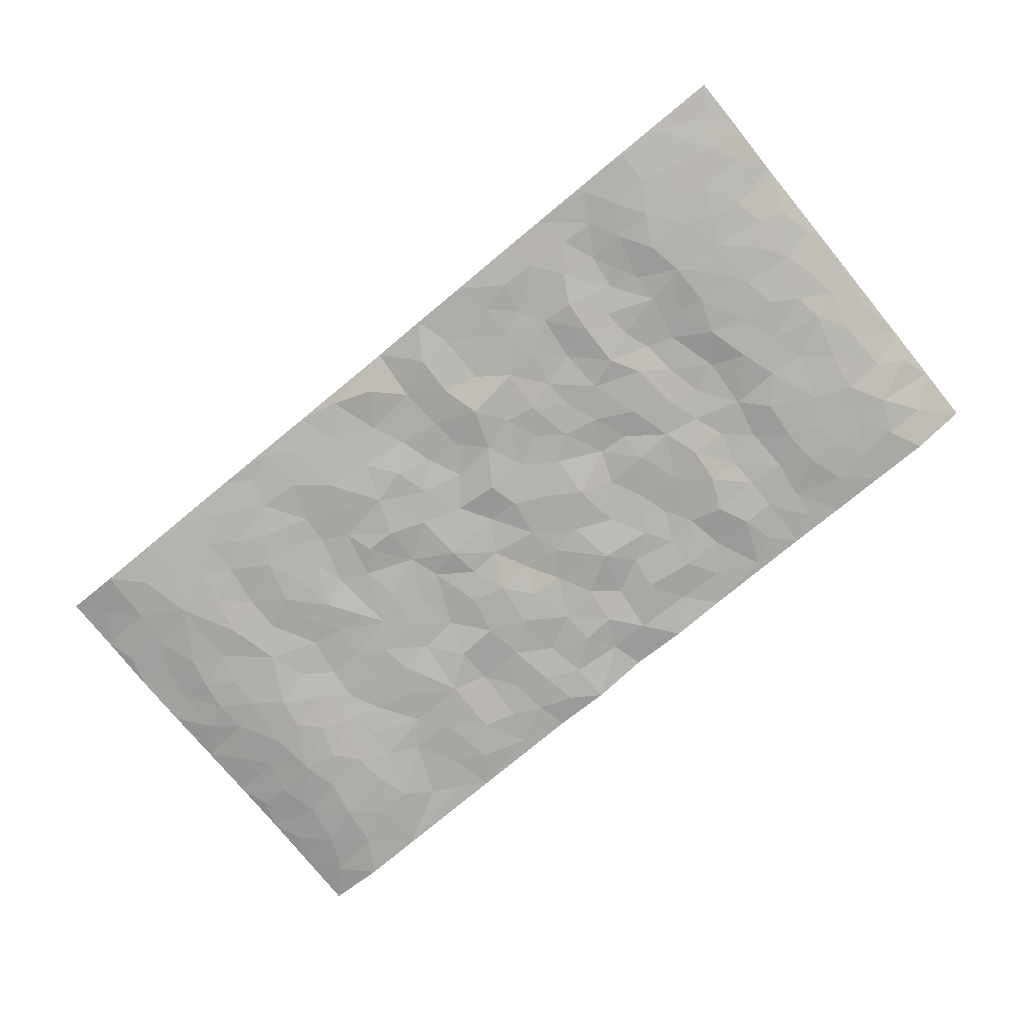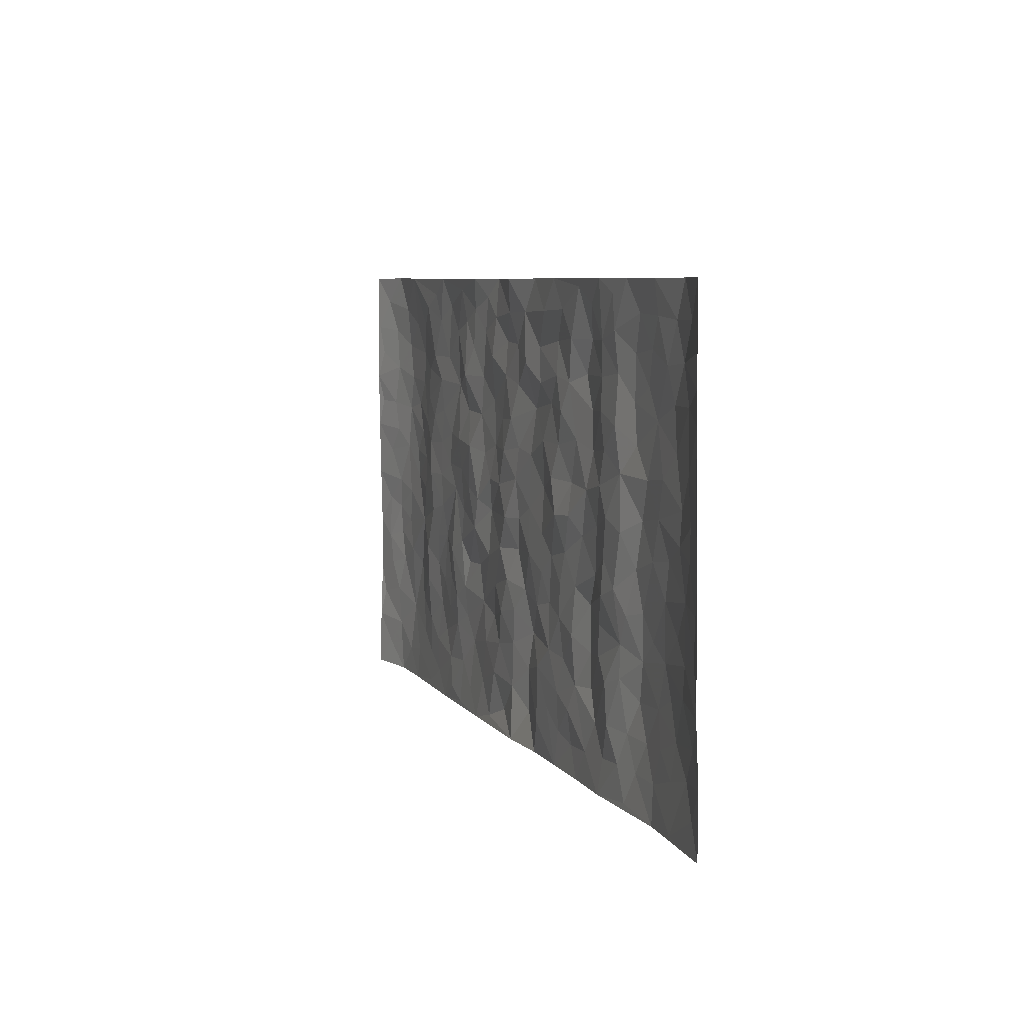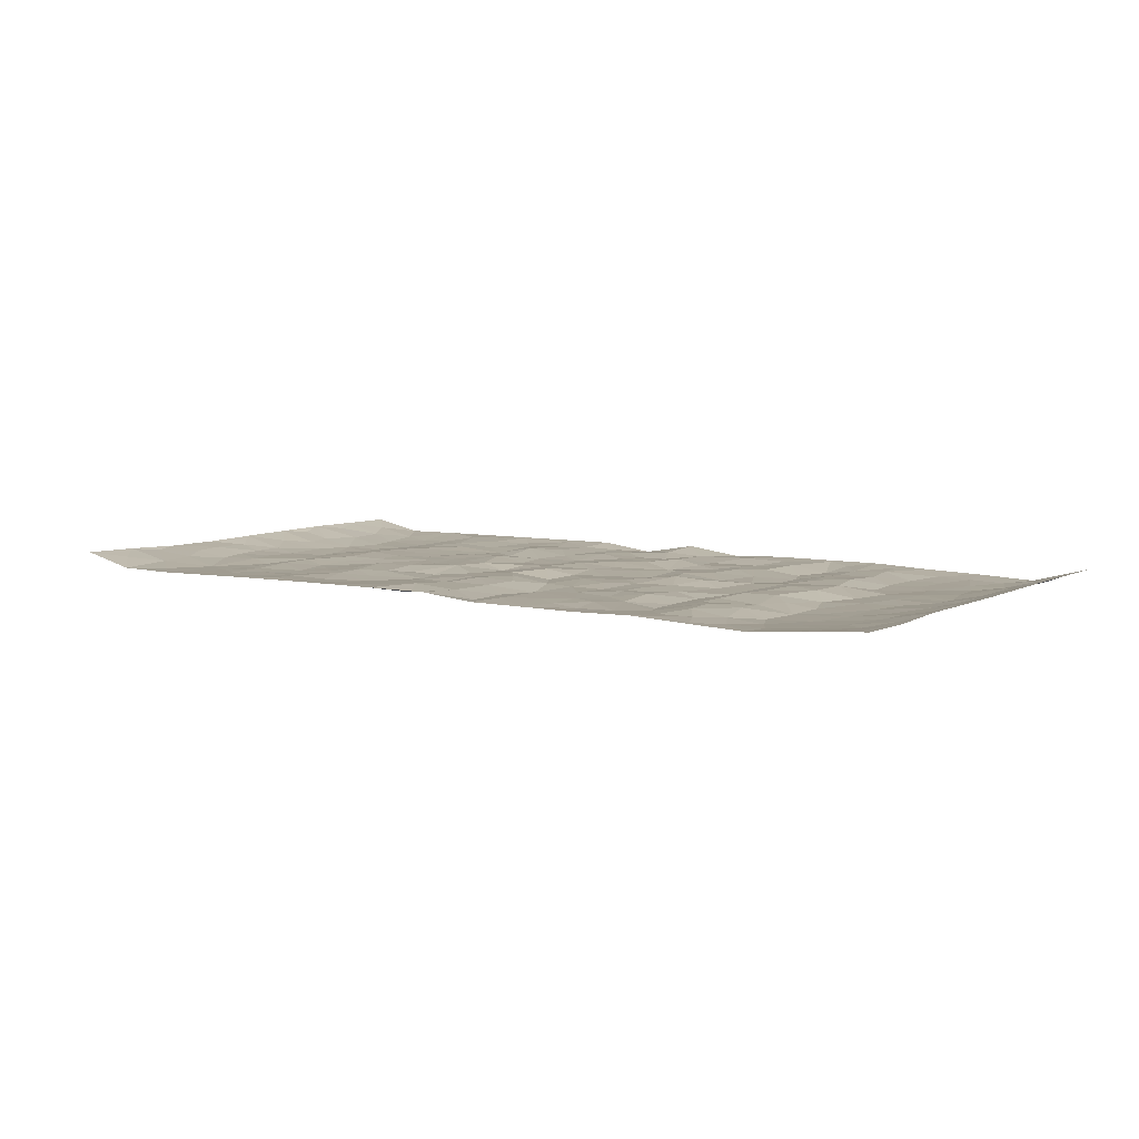
<metadata>
{"format":"obj","ext":"obj","renderer":"f3d","projection":"perspective","resolution":1024,"background":"white","views":[{"elev":-77.7,"azim":39.5,"up":"+Z"},{"elev":6.6,"azim":70.6,"up":"+Y"},{"elev":6.9,"azim":35.9,"up":"+Z"}]}
</metadata>
<code>
v -0.9842 0.002579 0.02558
v -0.9846 0.9978 0.02375
v 0.9848 0.004 0.01882
v 0.9801 0.9975 0.02726
v -0.8015 0.3928 -0.005686
v -0.9834 0.5002 0.02128
v -0.8633 0.3583 -0.001948
v -0.0002886 0.004348 0.01058
v -0.9847 0.2516 0.01843
v -0.9272 0.3385 0.01153
v -0.7396 0.001907 -0.002334
v -0.9841 0.1272 0.02333
v -0.7145 0.293 -0.01021
v -0.8634 0.002277 -0.001539
v -0.8464 0.289 -0.003508
v -0.4917 0.002386 0.003903
v -0.964 0.1893 0.01501
v -0.2943 0.1683 -0.006039
v -0.7815 0.322 -0.004556
v -0.8686 0.1209 0.002396
v -0.9296 0.06475 0.01282
v -0.8016 0.0647 -0.004402
v -0.6763 0.1269 -0.005435
v -0.7288 0.07487 -0.004608
v -0.8793 0.2079 0.003871
v -0.9154 0.2708 0.009428
v -0.7742 0.1774 -0.00903
v -0.6959 0.2099 -0.007896
v -0.8695 0.4885 -0.0001713
v -0.984 0.376 0.01834
v -0.7394 0.9977 0.002176
v -0.5388 0.2229 -0.005889
v 0.2617 0.1582 0.002567
v -0.9828 0.7487 0.02544
v -0.3685 0.3937 0.0004253
v -0.788 0.7527 -0.01082
v -0.8054 0.8312 -0.01006
v -0.5842 0.4426 0.002477
v -0.6037 0.6056 0.001617
v -0.4925 0.9973 0.005171
v -0.9609 0.6866 0.01788
v -0.6651 0.5625 -0.005652
v -0.392 0.7533 -0.005262
v -0.5113 0.2805 -0.003491
v -0.4613 0.2259 -0.0008963
v -0.4971 0.1628 -0.004198
v -0.4503 0.6361 -0.00293
v -0.3677 0.5597 0.0009423
v 0.1668 0.4736 0.0001987
v -0.3348 0.2222 -0.00284
v -0.2108 0.6104 -0.003382
v -0.3766 0.6289 0.003659
v -0.3032 0.05908 0.002277
v -0.631 0.7102 -0.004229
v -0.3962 0.1951 0.001513
v -0.8765 0.6177 0.002568
v -0.03736 0.349 0.006128
v 0.05806 0.3398 -0.002751
v 0.2998 0.4512 0.0003527
v -0.09476 0.5513 0.003304
v -0.1652 0.556 -4.646e-06
v 0.09322 0.6299 -0.002582
v -0.636 0.3464 0.0004279
v -0.7532 0.5737 -0.01193
v -0.9561 0.8095 0.01748
v -0.5622 0.1296 -0.002147
v -0.3688 0.01334 0.005352
v -0.8005 0.4664 -0.007033
v -0.6201 0.1724 -0.002278
v -0.6172 0.01855 -0.00021
v -0.2458 0.003656 0.007896
v -0.6184 0.08838 -0.002832
v -0.549 0.05358 -0.0003573
v -0.4329 0.03832 0.004918
v -0.453 0.1047 0.0008418
v -0.8962 0.6855 0.004874
v -0.9759 0.8733 0.02257
v -0.7411 0.509 -0.01138
v -0.0004987 0.996 0.01486
v -0.8082 0.6751 -0.01031
v -0.5643 0.3155 -0.005187
v -0.5147 0.4614 -0.0007395
v 0.007185 0.5712 0.00123
v -0.0488 0.483 0.006803
v 0.003373 0.4201 -0.006579
v -0.1245 0.1297 0.005967
v -0.5725 0.6697 0.001737
v -0.9198 0.5624 0.008485
v -0.7368 0.6909 -0.01311
v -0.4504 0.2977 -0.0006642
v -0.6342 0.2677 -3.334e-05
v -0.5038 0.6878 -0.0007642
v -0.1732 0.4855 -0.006329
v -0.2626 0.4361 0.004509
v -0.651 0.6489 -0.004809
v -0.0107 0.1184 0.002513
v -0.4168 0.5104 -0.001528
v -0.3443 0.2893 0.0004765
v -0.2407 0.5037 0.004358
v -0.1804 0.3824 -0.002435
v -0.9828 0.6243 0.02368
v -0.7092 0.6226 -0.01133
v -0.8183 0.5794 -0.007594
v -0.3636 0.1113 -0.0009307
v -0.524 0.5332 -3.496e-05
v -0.6863 0.4062 -0.006267
v -0.1295 0.325 5.555e-05
v -0.1488 0.2505 -0.005215
v -0.5204 0.6114 -0.0006567
v 0.1093 0.7284 -0.009007
v -0.002795 0.2157 0.002785
v -0.07256 0.2741 0.007745
v 0.005551 0.2888 0.003859
v -0.4311 0.3644 0.004113
v -0.1968 0.1855 -8.673e-05
v -0.6578 0.4881 -0.001959
v -0.5589 0.3815 -0.002231
v -0.4939 0.3922 -0.004732
v -0.3083 0.5239 0.003603
v -0.2594 0.3511 -0.008364
v -0.3562 0.4672 -0.0009489
v -0.2265 0.2721 -0.00632
v -0.09054 0.4122 0.003257
v -0.5979 0.5314 0.003691
v -0.09194 0.1995 0.00429
v -0.2141 0.09526 0.001328
v -0.4001 0.259 0.002821
v -0.9327 0.4381 0.008288
v -0.8728 0.4211 -0.001227
v 0.09282 0.4226 0.002077
v 0.2101 0.2383 0.001132
v 0.08371 0.5167 -0.002795
v 0.02004 0.4881 -0.002403
v 0.1674 0.393 0.00125
v 0.7967 0.4969 -0.007379
v 0.2217 0.4338 -0.0002893
v 0.2685 0.3136 0.0004837
v 0.1623 0.5671 -0.006012
v 0.1228 0.9966 -0.0003041
v -0.2934 0.6193 0.006273
v 0.4263 0.8793 -0.007662
v 0.4917 0.9972 0.006838
v -0.2153 0.7796 -0.002559
v -0.0585 0.8627 -0.004325
v -0.3231 0.3494 -0.005852
v -0.4611 0.5659 -0.002338
v -0.07449 0.05434 -0.001023
v -0.1587 0.02406 0.005553
v 0.1226 0.002844 0.0008775
v 0.01368 0.8587 -0.002663
v -0.01602 0.6991 0.004221
v 0.425 0.1965 -0.008617
v 0.3445 0.29 0.003104
v 0.5964 0.526 0.004817
v 0.5287 0.5465 0.006508
v 0.459 0.1352 -0.002841
v 0.5261 0.2279 0.005375
v 0.4175 0.3618 -0.009163
v 0.02335 0.6403 -0.0005506
v -0.05888 0.6271 0.005632
v -0.1467 0.729 -0.005593
v -0.08609 0.6925 -0.001574
v -0.0601 0.7901 -0.0004864
v -0.136 0.6325 -0.003956
v 0.02131 0.7736 -0.0004623
v 0.2458 0.9968 0.005114
v -0.01913 0.9247 0.004905
v -0.2709 0.8448 0.00183
v -0.2005 0.8785 -0.00282
v -0.3175 0.7794 0.00853
v -0.2458 0.9966 0.007769
v -0.2286 0.6952 -0.002618
v -0.3188 0.6992 -0.002643
v -0.1406 0.8282 0.003088
v -0.1228 0.9965 -0.006687
v 0.2193 0.745 -0.001011
v 0.1749 0.6668 0.0009882
v 0.3291 0.5942 -0.002606
v 0.263 0.5226 0.008875
v 0.2679 0.6651 0.002862
v 0.4268 0.7432 -0.007996
v 0.358 0.6822 -0.0007487
v 0.2876 0.7323 0.005336
v 0.0685 0.9273 0.001618
v 0.07906 0.8215 0.004981
v 0.1456 0.8563 -0.002523
v 0.2513 0.8718 -0.003029
v 0.3234 0.7923 0.001026
v 0.2338 0.5952 0.005939
v -0.888 0.8673 0.001177
v -0.6866 0.8163 -0.01063
v -0.8747 0.7746 0.0008587
v -0.8635 0.9981 -3.793e-05
v -0.9282 0.9393 0.009914
v -0.8163 0.9209 -0.005399
v -0.7384 0.8851 -0.008234
v -0.61 0.9284 0.004703
v -0.6666 0.8855 -0.00602
v -0.6918 0.7454 -0.01099
v -0.5641 0.8134 0.00251
v -0.626 0.7807 -0.004722
v -0.5148 0.9 0.00218
v -0.394 0.8769 -0.001394
v -0.5491 0.9592 0.003966
v -0.4679 0.8152 -0.002805
v -0.4456 0.9352 -0.001544
v -0.3475 0.9713 0.004766
v -0.5148 0.7597 0.00165
v -0.3227 0.8999 0.001138
v -0.2603 0.9289 0.001683
v 0.1568 0.7836 7.673e-05
v 0.2558 0.8031 0.002075
v 0.1888 0.9315 0.004682
v 0.3946 0.8111 -0.009396
v 0.3389 0.8793 0.003365
v 0.3829 0.9812 0.004816
v 0.2897 0.9359 0.0032
v 0.4434 0.9469 0.002081
v 0.3834 0.4933 -0.004463
v 0.3284 0.5285 0.004888
v 0.4869 0.6035 0.002063
v 0.435 0.6634 -0.006609
v 0.4089 0.5872 -0.001965
v 0.3559 0.1905 -0.0005289
v 0.4845 0.3347 0.0008621
v 0.4632 0.5221 -0.002772
v 0.3496 0.3881 -0.002697
v -0.1249 0.9128 -0.0009766
v -0.1847 0.9561 -0.002689
v 0.3225 0.1337 0.002998
v 0.616 0.01509 0.001332
v 0.2027 0.3335 -0.003322
v 0.2734 0.3849 0.001026
v 0.5875 0.248 0.0001183
v 0.7384 0.9972 -7.596e-05
v 0.9826 0.2523 0.02288
v 0.4943 0.8111 -0.0002163
v 0.7225 0.4874 -0.00784
v 0.4909 0.7459 0.001878
v 0.9826 0.4998 0.02358
v 0.6729 0.2942 -0.01136
v 0.5131 0.4679 0.004281
v 0.7825 0.3114 -0.008071
v 0.5653 0.4154 0.004666
v 0.4929 0.00226 0.006167
v 0.09053 0.2524 -0.01006
v 0.5086 0.07725 0.001492
v 0.1355 0.3189 -0.000984
v 0.4197 0.2668 -0.009046
v 0.8789 0.2663 0.001356
v 0.6452 0.4618 -0.008503
v 0.582 0.08266 0.001481
v 0.4529 0.4258 -0.004569
v 0.6115 0.3718 -0.001702
v 0.2892 0.2331 -0.0007804
v 0.4813 0.2717 3.589e-05
v 0.2657 0.07931 0.00131
v 0.3688 0.002259 0.002267
v 0.2459 0.002819 0.001709
v 0.2019 0.1153 0.002764
v 0.06825 0.1702 -0.006897
v 0.1453 0.1905 0.002223
v 0.6165 0.1478 -0.004677
v 0.7816 0.4232 -0.007522
v 0.7528 0.2217 -0.008678
v 0.6553 0.08118 -0.00538
v 0.6731 0.3848 -0.01084
v 0.7222 0.3395 -0.0107
v 0.8909 0.3271 0.003416
v 0.7504 0.5675 -0.006313
v 0.6966 0.1461 -0.01009
v 0.7683 0.1507 -0.005775
v 0.8453 0.3681 -0.003109
v 0.9476 0.3507 0.01227
v 0.8912 0.4388 0.00328
v 0.5858 0.3131 -0.001927
v 0.8259 0.1072 -0.0006513
v 0.334 0.06397 -0.001105
v 0.4135 0.06897 0.0006675
v 0.07106 0.07839 -0.006922
v 0.1428 0.07303 0.003286
v 0.9819 0.7484 0.02665
v 0.7368 0.0798 -0.005759
v 0.6589 0.2161 -0.01246
v 0.9652 0.4252 0.0184
v 0.9124 0.5088 0.006108
v 0.8136 0.2512 -0.006218
v 0.5367 0.1487 0.005692
v 0.7393 0.002231 -0.001906
v 0.5061 0.3939 0.006231
v 0.9453 0.06591 0.01239
v 0.9842 0.1284 0.01795
v 0.8455 0.1816 -0.002311
v 0.9045 0.1265 0.004115
v 0.8349 0.01054 0.005746
v 0.9428 0.1903 0.01074
v 0.6705 0.5556 -0.009775
v 0.6965 0.6325 -0.007708
v 0.5896 0.6354 0.001879
v 0.832 0.6906 -0.004582
v 0.6354 0.7706 -0.008278
v 0.9615 0.6241 0.01836
v 0.7729 0.6414 -0.004436
v 0.8612 0.5946 -0.002429
v 0.7386 0.7428 -0.009021
v 0.852 0.5302 -0.00231
v 0.9217 0.5736 0.008809
v 0.8981 0.6586 0.002917
v 0.644 0.6916 -0.008716
v 0.5697 0.7233 0.004811
v 0.5131 0.6739 0.003608
v 0.8599 0.8508 -0.004796
v 0.717 0.8699 -0.007046
v 0.818 0.7756 -0.006684
v 0.9033 0.7767 0.005356
v 0.7862 0.8429 -0.005638
v 0.9782 0.8729 0.02591
v 0.6988 0.8014 -0.009015
v 0.9588 0.81 0.0173
v 0.7466 0.9303 -0.00417
v 0.8612 0.9971 -0.004331
v 0.615 0.9973 0.002326
v 0.8264 0.9243 -0.005355
v 0.9125 0.9266 0.005669
v 0.6657 0.9336 -0.004133
v 0.5602 0.9004 0.002752
v 0.4946 0.8804 0.0008621
v 0.5534 0.9687 0.004032
v 0.5736 0.821 4.445e-06
v 0.6403 0.8599 -0.007743
f 29 6 128
f 12 21 20
f 26 10 9
f 55 45 46
f 27 19 15
f 26 9 17
f 101 6 88
f 12 1 21
f 7 15 19
f 125 86 96
f 84 123 85
f 129 29 128
f 25 27 15
f 12 20 17
f 73 75 66
f 22 14 11
f 26 17 25
f 9 12 17
f 25 15 26
f 5 129 7
f 52 146 48
f 55 18 50
f 7 19 5
f 20 27 25
f 124 82 105
f 41 76 34
f 20 14 22
f 14 20 21
f 14 21 1
f 24 22 11
f 24 27 22
f 72 66 69
f 69 32 91
f 70 24 11
f 24 23 27
f 17 20 25
f 27 20 22
f 10 15 7
f 10 26 15
f 23 28 27
f 27 13 19
f 28 23 69
f 13 27 28
f 119 121 94
f 10 7 129
f 6 30 128
f 9 10 30
f 36 192 80
f 80 102 89
f 118 81 44
f 64 103 78
f 115 126 86
f 45 32 46
f 91 63 13
f 129 68 29
f 95 87 54
f 95 54 199
f 202 40 204
f 82 97 105
f 29 88 6
f 18 55 104
f 148 126 71
f 38 82 124
f 50 18 122
f 117 82 38
f 5 19 106
f 82 117 118
f 80 64 102
f 127 45 55
f 194 77 190
f 98 35 114
f 39 124 105
f 127 50 98
f 106 19 13
f 66 75 46
f 39 95 42
f 63 117 38
f 95 89 102
f 101 56 76
f 51 140 99
f 18 53 126
f 62 83 132
f 45 127 90
f 112 113 57
f 103 29 68
f 130 85 58
f 109 39 105
f 35 94 121
f 113 246 58
f 151 165 163
f 120 100 94
f 114 127 98
f 192 190 65
f 95 39 87
f 36 191 37
f 67 104 74
f 56 101 88
f 13 63 106
f 192 34 76
f 268 241 243
f 108 115 125
f 93 84 60
f 133 84 85
f 156 288 157
f 101 76 41
f 80 103 64
f 105 97 146
f 99 61 51
f 92 109 47
f 125 96 111
f 158 227 153
f 75 104 55
f 69 66 32
f 81 91 32
f 106 78 68
f 42 64 78
f 77 34 65
f 24 70 72
f 75 73 16
f 16 71 67
f 2 34 77
f 13 28 91
f 103 56 88
f 56 80 76
f 72 69 23
f 11 16 70
f 16 73 70
f 16 67 74
f 115 18 126
f 24 72 23
f 73 72 70
f 16 74 75
f 72 73 66
f 32 45 44
f 84 83 60
f 66 46 32
f 78 106 116
f 117 63 81
f 67 53 104
f 103 68 78
f 69 91 28
f 36 80 89
f 106 38 116
f 106 68 5
f 81 118 117
f 62 132 138
f 32 44 81
f 53 67 71
f 57 58 85
f 123 100 107
f 93 60 61
f 33 230 224
f 8 96 147
f 132 133 130
f 140 48 119
f 93 100 123
f 122 98 50
f 164 60 160
f 53 71 126
f 125 112 108
f 193 194 195
f 75 55 46
f 63 91 81
f 56 103 80
f 196 198 31
f 18 104 53
f 121 48 97
f 38 106 63
f 118 97 82
f 97 35 121
f 51 172 140
f 130 134 49
f 87 39 109
f 288 252 263
f 97 114 35
f 47 43 92
f 57 113 58
f 248 130 58
f 34 101 41
f 114 90 127
f 116 124 42
f 145 94 35
f 118 114 97
f 167 79 175
f 98 145 35
f 85 123 57
f 43 47 52
f 199 36 89
f 42 78 116
f 159 83 62
f 88 29 103
f 74 104 75
f 118 44 90
f 173 140 172
f 42 95 102
f 190 192 37
f 65 190 77
f 89 95 199
f 125 111 112
f 92 87 109
f 18 115 122
f 177 180 176
f 112 57 107
f 109 105 146
f 93 94 100
f 285 286 275
f 96 86 147
f 137 232 131
f 57 123 107
f 87 92 208
f 49 134 136
f 132 130 49
f 161 164 162
f 50 127 55
f 122 108 107
f 122 107 100
f 48 140 52
f 118 90 114
f 99 119 94
f 123 84 93
f 36 37 192
f 48 121 119
f 120 122 100
f 39 42 124
f 38 124 116
f 248 58 246
f 44 45 90
f 98 122 120
f 146 52 47
f 94 93 99
f 168 209 170
f 212 183 188
f 202 197 200
f 42 102 64
f 107 108 112
f 99 93 61
f 8 280 96
f 112 111 113
f 125 115 86
f 115 108 122
f 128 30 10
f 5 68 129
f 10 129 128
f 132 49 138
f 83 84 133
f 130 133 85
f 83 133 132
f 248 134 130
f 156 152 224
f 151 110 165
f 212 186 211
f 153 224 249
f 254 251 244
f 246 261 262
f 225 158 249
f 49 136 179
f 185 184 150
f 214 188 181
f 181 188 182
f 161 163 174
f 143 170 172
f 110 211 185
f 184 79 167
f 174 228 169
f 62 110 159
f 163 150 144
f 210 169 229
f 170 143 168
f 176 211 110
f 98 120 145
f 94 145 120
f 48 146 97
f 109 146 47
f 148 86 126
f 147 86 148
f 71 8 148
f 8 147 148
f 244 276 254
f 232 136 134
f 174 143 161
f 60 83 160
f 163 162 151
f 159 160 83
f 261 281 262
f 259 281 149
f 219 220 59
f 246 113 111
f 33 255 131
f 157 256 152
f 137 255 153
f 230 278 279
f 262 260 33
f 154 155 242
f 131 255 137
f 248 131 232
f 281 280 149
f 259 258 278
f 220 179 59
f 159 151 160
f 162 160 151
f 164 61 60
f 228 174 144
f 144 174 163
f 159 110 151
f 161 172 164
f 186 184 185
f 161 162 163
f 61 164 51
f 160 162 164
f 187 217 213
f 150 163 165
f 205 202 200
f 79 184 139
f 170 43 173
f 174 169 143
f 161 143 172
f 167 144 150
f 176 180 183
f 172 170 173
f 223 226 221
f 185 150 165
f 99 140 119
f 207 206 203
f 172 51 164
f 43 52 173
f 173 52 140
f 167 175 228
f 228 229 169
f 210 168 169
f 177 110 62
f 189 138 179
f 62 138 177
f 136 232 233
f 181 182 222
f 150 184 167
f 178 180 189
f 49 179 138
f 177 138 189
f 180 178 182
f 178 179 220
f 307 308 304
f 222 223 221
f 215 187 188
f 176 183 212
f 187 213 186
f 214 215 188
f 185 211 186
f 237 181 239
f 182 188 183
f 110 185 165
f 216 215 141
f 211 176 212
f 182 183 180
f 176 110 177
f 213 184 186
f 178 189 179
f 177 189 180
f 195 190 37
f 197 198 200
f 195 194 190
f 34 192 65
f 80 192 76
f 37 196 195
f 194 2 77
f 193 2 194
f 196 37 191
f 31 193 195
f 198 196 191
f 31 195 196
f 199 201 191
f 197 204 31
f 198 191 201
f 31 198 197
f 201 199 54
f 36 199 191
f 54 208 201
f 208 43 205
f 208 54 87
f 198 201 200
f 206 205 203
f 43 170 203
f 210 207 209
f 40 202 206
f 31 204 40
f 197 202 204
f 208 205 200
f 43 203 205
f 205 206 202
f 203 209 207
f 171 40 207
f 40 206 207
f 208 200 201
f 43 208 92
f 170 209 203
f 168 143 169
f 207 210 171
f 168 210 209
f 188 187 212
f 212 187 186
f 166 139 213
f 184 213 139
f 237 214 181
f 215 214 141
f 216 141 218
f 213 217 166
f 142 166 216
f 217 216 166
f 187 215 217
f 216 217 215
f 237 141 214
f 142 216 218
f 223 222 182
f 179 136 59
f 223 220 219
f 267 238 251
f 237 327 141
f 223 182 178
f 158 290 253
f 220 223 178
f 59 233 227
f 233 59 136
f 248 246 131
f 153 249 158
f 251 254 267
f 223 219 226
f 111 261 246
f 297 251 238
f 276 256 157
f 167 228 144
f 229 228 175
f 175 171 229
f 229 171 210
f 260 257 33
f 265 271 272
f 266 289 283
f 269 243 250
f 249 224 152
f 266 283 271
f 227 233 137
f 253 227 158
f 325 313 320
f 135 264 275
f 310 329 239
f 270 298 297
f 249 256 225
f 275 273 269
f 311 222 221
f 155 154 299
f 234 276 157
f 310 311 299
f 222 239 181
f 221 226 155
f 266 263 252
f 242 290 244
f 264 273 275
f 273 264 243
f 242 244 154
f 276 290 225
f 288 234 157
f 240 282 302
f 275 286 306
f 225 290 158
f 234 263 284
f 241 254 276
f 233 232 137
f 137 153 227
f 264 135 238
f 244 251 154
f 260 259 257
f 227 253 219
f 33 224 255
f 154 297 299
f 240 302 307
f 297 154 251
f 264 268 243
f 253 226 219
f 271 284 263
f 277 294 293
f 290 242 253
f 241 234 284
f 59 227 219
f 242 155 226
f 252 245 231
f 157 152 156
f 257 230 33
f 152 256 249
f 278 230 257
f 262 33 131
f 224 153 255
f 259 278 257
f 134 248 232
f 230 279 224
f 96 261 111
f 261 96 280
f 280 281 261
f 246 262 131
f 252 247 245
f 268 267 241
f 283 277 272
f 288 247 252
f 275 274 285
f 295 291 294
f 267 268 264
f 263 234 288
f 309 310 299
f 290 276 244
f 283 272 271
f 267 254 241
f 265 243 241
f 236 240 285
f 297 238 270
f 303 305 298
f 241 276 234
f 221 155 299
f 272 277 293
f 250 243 287
f 286 285 240
f 284 271 265
f 271 263 266
f 295 3 291
f 225 256 276
f 241 284 265
f 289 266 231
f 3 292 291
f 321 235 323
f 293 294 296
f 279 278 258
f 245 279 258
f 279 156 224
f 260 281 259
f 280 8 149
f 262 281 260
f 231 266 252
f 267 264 238
f 306 304 270
f 283 289 295
f 243 269 273
f 236 269 250
f 294 292 296
f 274 236 285
f 269 274 275
f 250 287 293
f 245 289 231
f 236 274 269
f 156 279 247
f 242 226 253
f 247 279 245
f 243 265 287
f 288 156 247
f 265 272 293
f 296 292 236
f 293 287 265
f 295 294 277
f 277 283 295
f 236 250 296
f 289 3 295
f 292 294 291
f 293 296 250
f 300 304 308
f 325 320 235
f 329 330 326
f 270 304 303
f 270 303 298
f 309 305 301
f 135 306 270
f 299 297 298
f 298 309 299
f 238 135 270
f 300 314 305
f 303 300 305
f 304 306 307
f 300 303 304
f 282 319 315
f 322 325 235
f 275 306 135
f 307 306 286
f 240 307 286
f 308 307 302
f 302 282 308
f 308 282 315
f 305 309 298
f 310 309 301
f 310 301 329
f 310 239 311
f 222 311 239
f 299 311 221
f 319 312 315
f 312 323 316
f 301 305 318
f 305 314 316
f 300 308 315
f 316 314 312
f 312 314 315
f 315 314 300
f 323 312 324
f 316 313 318
f 282 4 317
f 330 313 325
f 4 321 324
f 235 320 323
f 282 317 319
f 312 319 317
f 326 325 322
f 316 320 313
f 316 318 305
f 142 218 327
f 327 218 141
f 316 323 320
f 324 312 317
f 4 324 317
f 321 323 324
f 318 313 330
f 328 326 322
f 326 327 329
f 329 327 237
f 326 328 327
f 322 142 328
f 327 328 142
f 329 237 239
f 301 318 330
f 326 330 325
f 330 329 301

</code>
